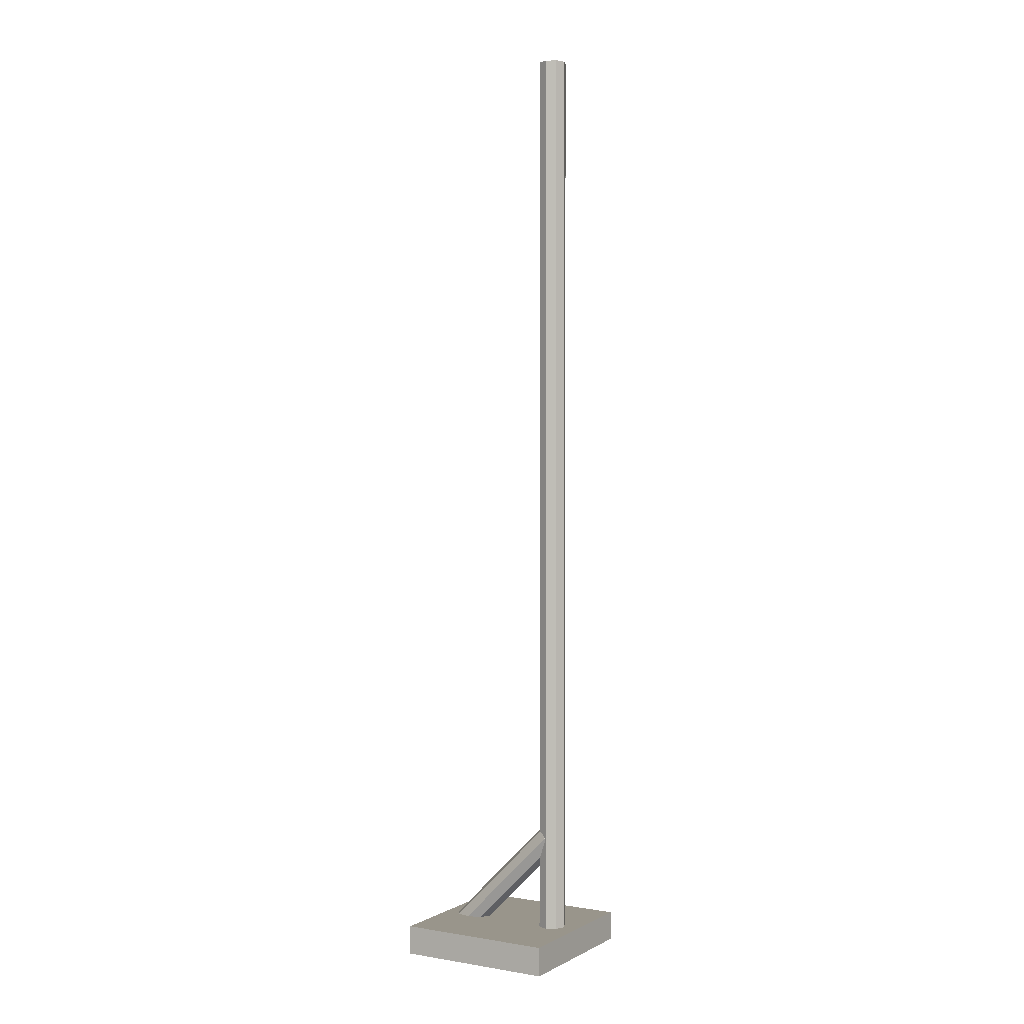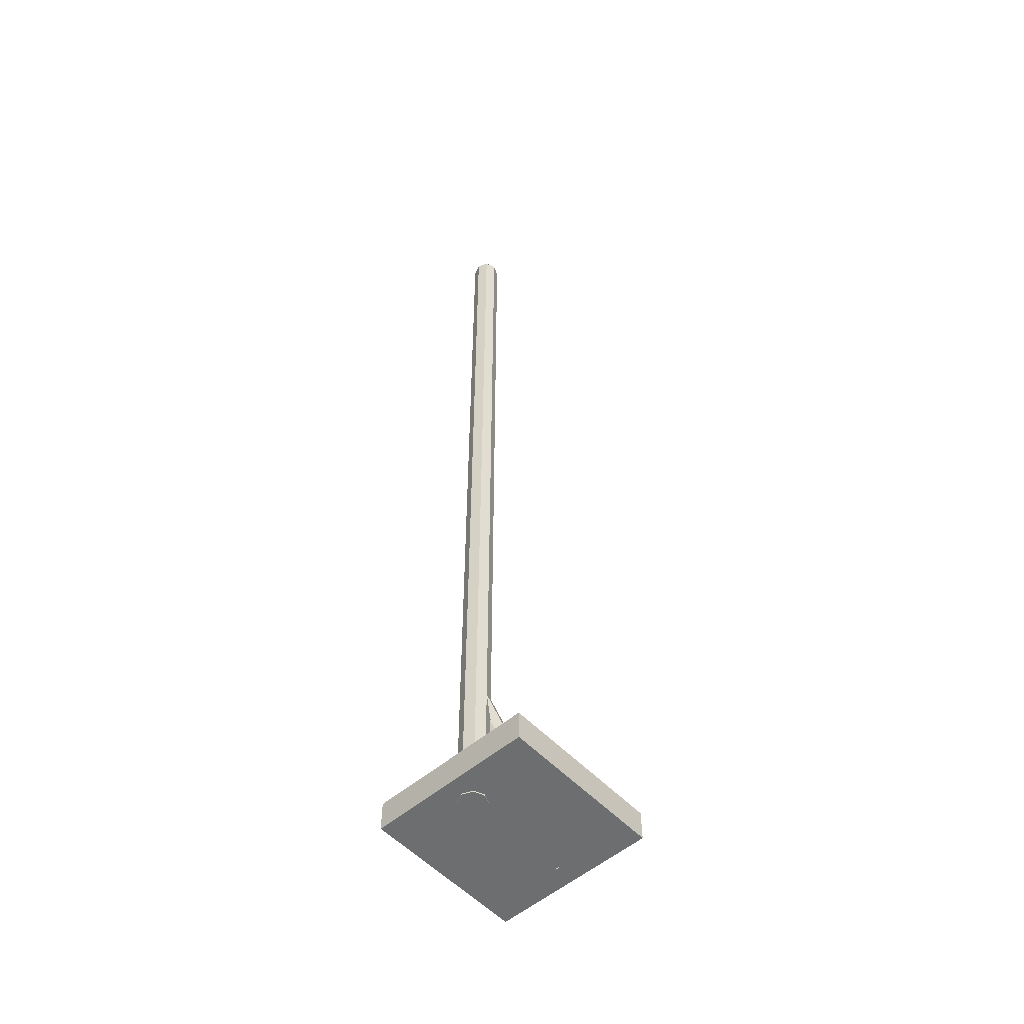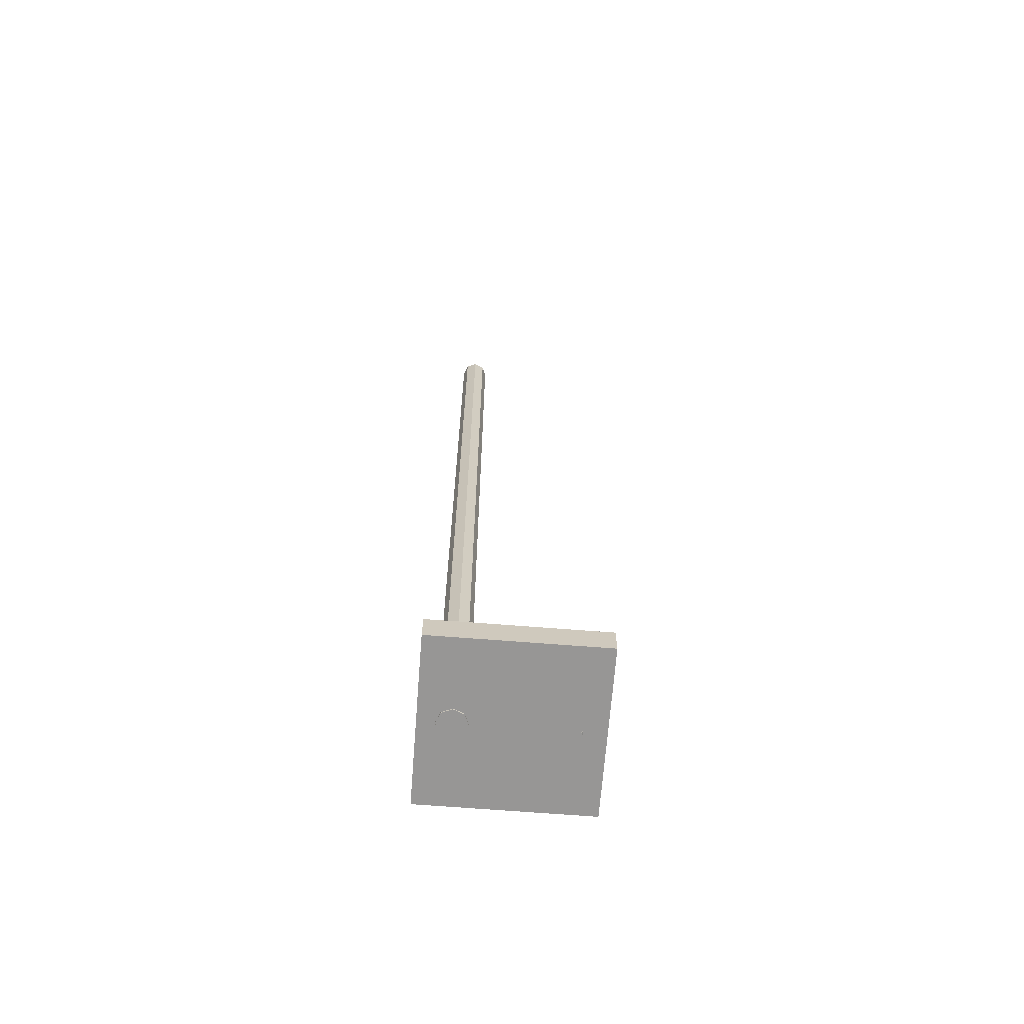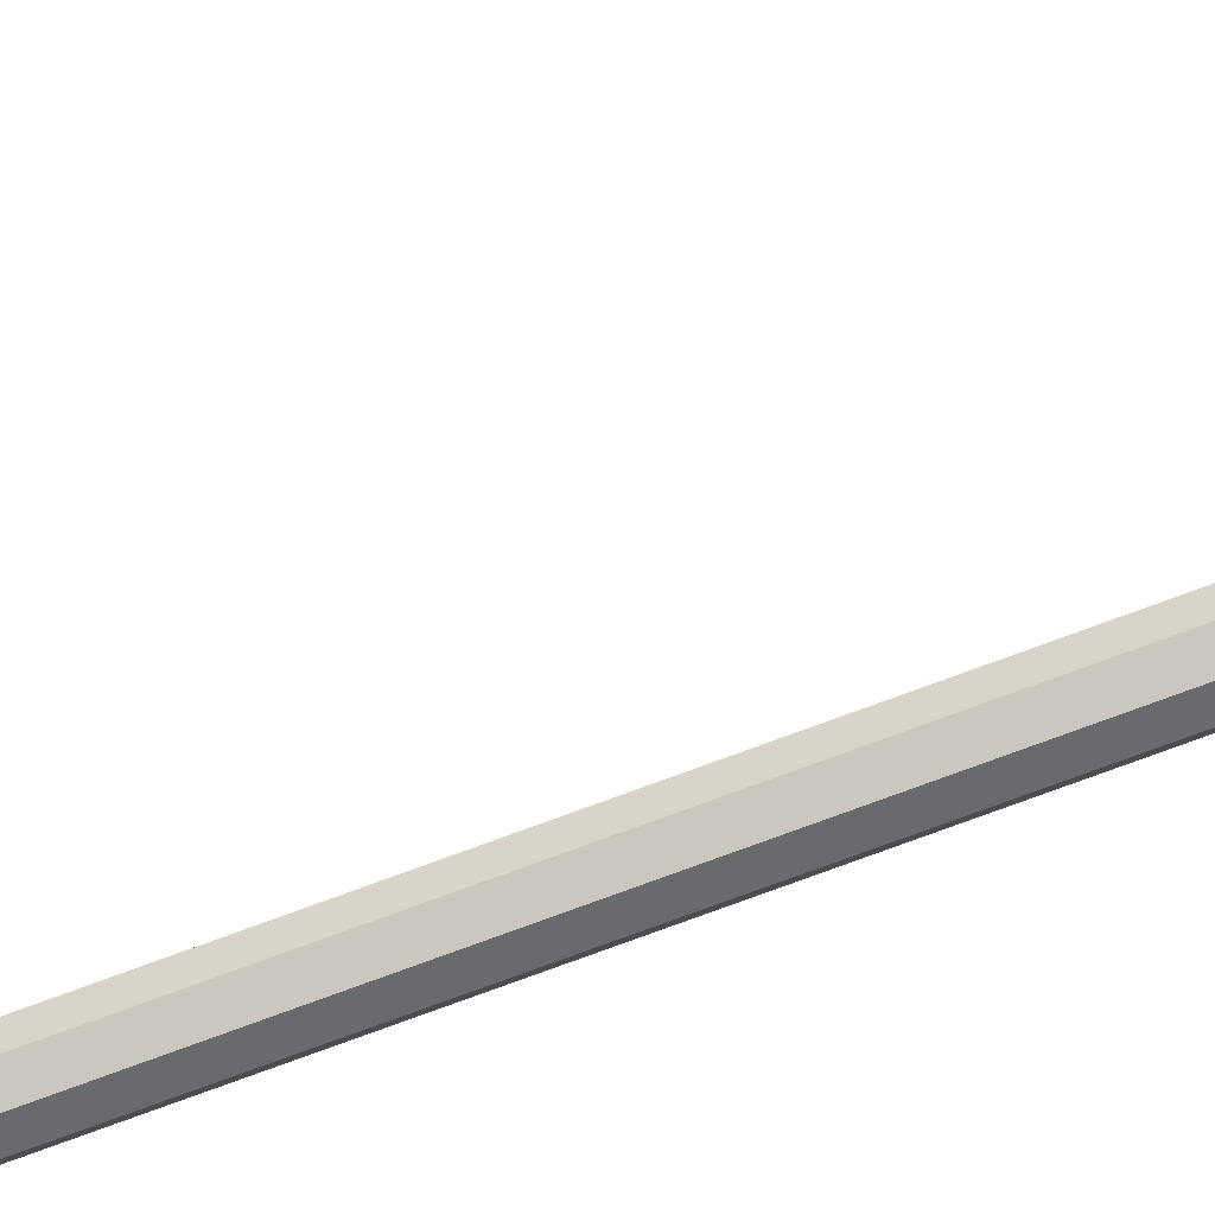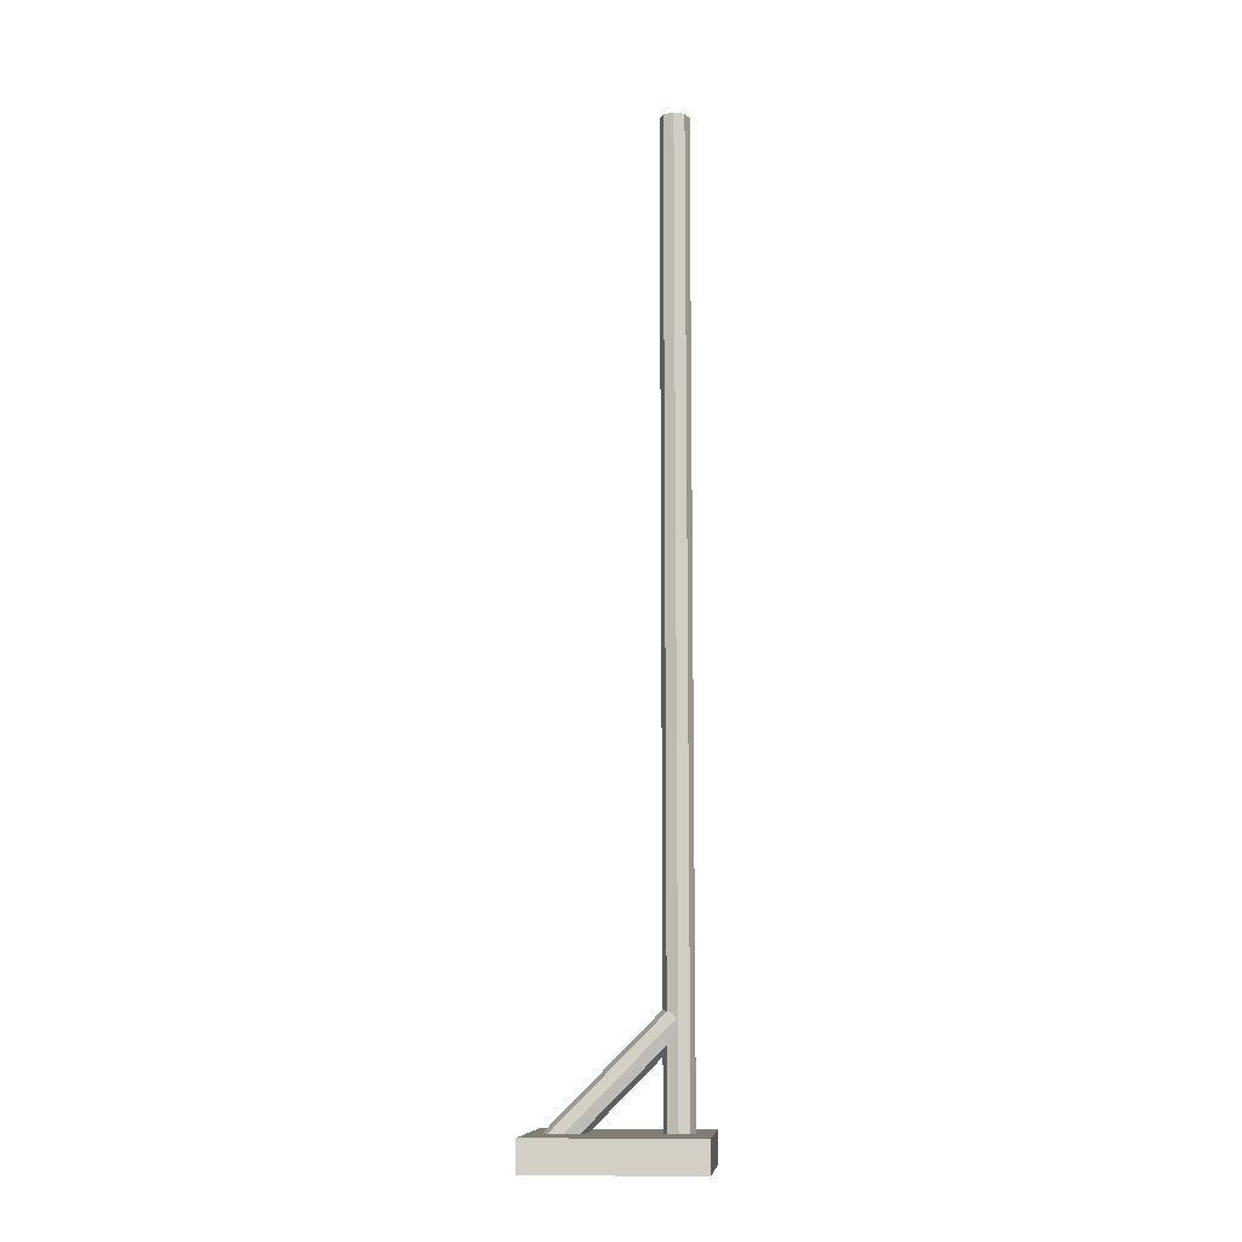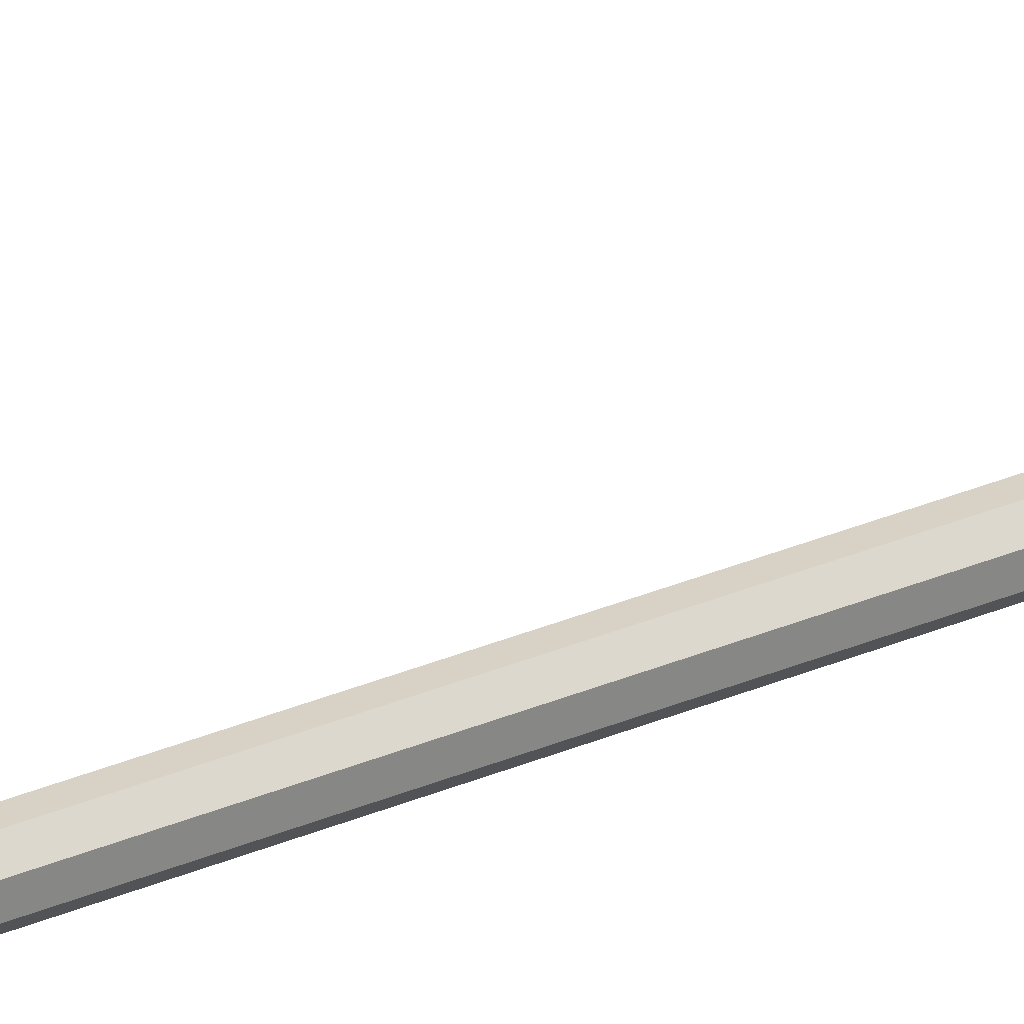
<metadata>
{"format":"obj","ext":"obj","renderer":"f3d","projection":"perspective","resolution":1024,"background":"white","views":[{"elev":2.2,"azim":30.6,"up":"+Z"},{"elev":-54.3,"azim":132.1,"up":"+Z"},{"elev":-67.8,"azim":175.5,"up":"+Z"},{"elev":-73.8,"azim":-69.5,"up":"+Y"},{"elev":-10.7,"azim":4.8,"up":"+Z"},{"elev":51.8,"azim":68.0,"up":"+Y"}]}
</metadata>
<code>
o Cube_Cube.001
v 1.891 3.111 0.05524
v 1.891 1.874 0.05524
v 1.891 1.874 0.2843
v 1.891 3.111 0.2843
v 3.128 3.111 0.2843
v 3.128 3.111 0.05524
v 3.128 1.874 0.2843
v 3.128 1.874 0.05524
g Cube_Cube.001
f 1 2 3 4
f 4 5 6 1
f 5 7 8 6
f 2 8 7 3
f 2 1 6 8
f 7 5 4 3
o Cylinder.001_Cylinder
v 1.98 2.601 0.1258
v 2.888 2.601 1.033
v 2.942 2.569 0.9789
v 2.035 2.569 0.07142
v 2.965 2.492 0.9564
v 2.057 2.492 0.04888
v 2.942 2.415 0.9789
v 2.035 2.415 0.07142
v 2.888 2.384 1.033
v 1.98 2.384 0.1258
v 2.833 2.415 1.088
v 1.926 2.415 0.1803
v 2.811 2.492 1.11
v 1.903 2.492 0.2028
v 2.833 2.569 1.088
v 1.926 2.569 0.1803
g Cylinder.001_Cylinder
f 9 10 11 12
f 12 11 13 14
f 14 13 15 16
f 16 15 17 18
f 18 17 19 20
f 20 19 21 22
f 11 10 23
f 11 23 13
f 23 21 13
f 21 19 13
f 19 15 13
f 19 17 15
f 10 9 24 23
f 22 21 23 24
f 9 12 24
f 12 14 24
f 14 22 24
f 14 20 22
f 14 16 20
f 16 18 20
o Cylinder
v 2.897 2.603 0.04492
v 2.897 2.603 7.413
v 2.974 2.571 7.413
v 2.974 2.571 0.04492
v 3.006 2.494 7.413
v 3.006 2.494 0.04492
v 2.974 2.417 7.413
v 2.974 2.417 0.04492
v 2.897 2.385 7.413
v 2.897 2.385 0.04492
v 2.82 2.417 7.413
v 2.82 2.417 0.04492
v 2.788 2.494 7.413
v 2.788 2.494 0.04492
v 2.82 2.571 7.413
v 2.82 2.571 0.04492
g Cylinder
f 25 26 27 28
f 28 27 29 30
f 30 29 31 32
f 32 31 33 34
f 34 33 35 36
f 36 35 37 38
f 27 26 39
f 27 39 29
f 39 37 29
f 37 35 29
f 35 31 29
f 35 33 31
f 26 25 40 39
f 38 37 39 40
f 25 28 40
f 28 30 40
f 30 38 40
f 30 36 38
f 30 32 36
f 32 34 36

</code>
